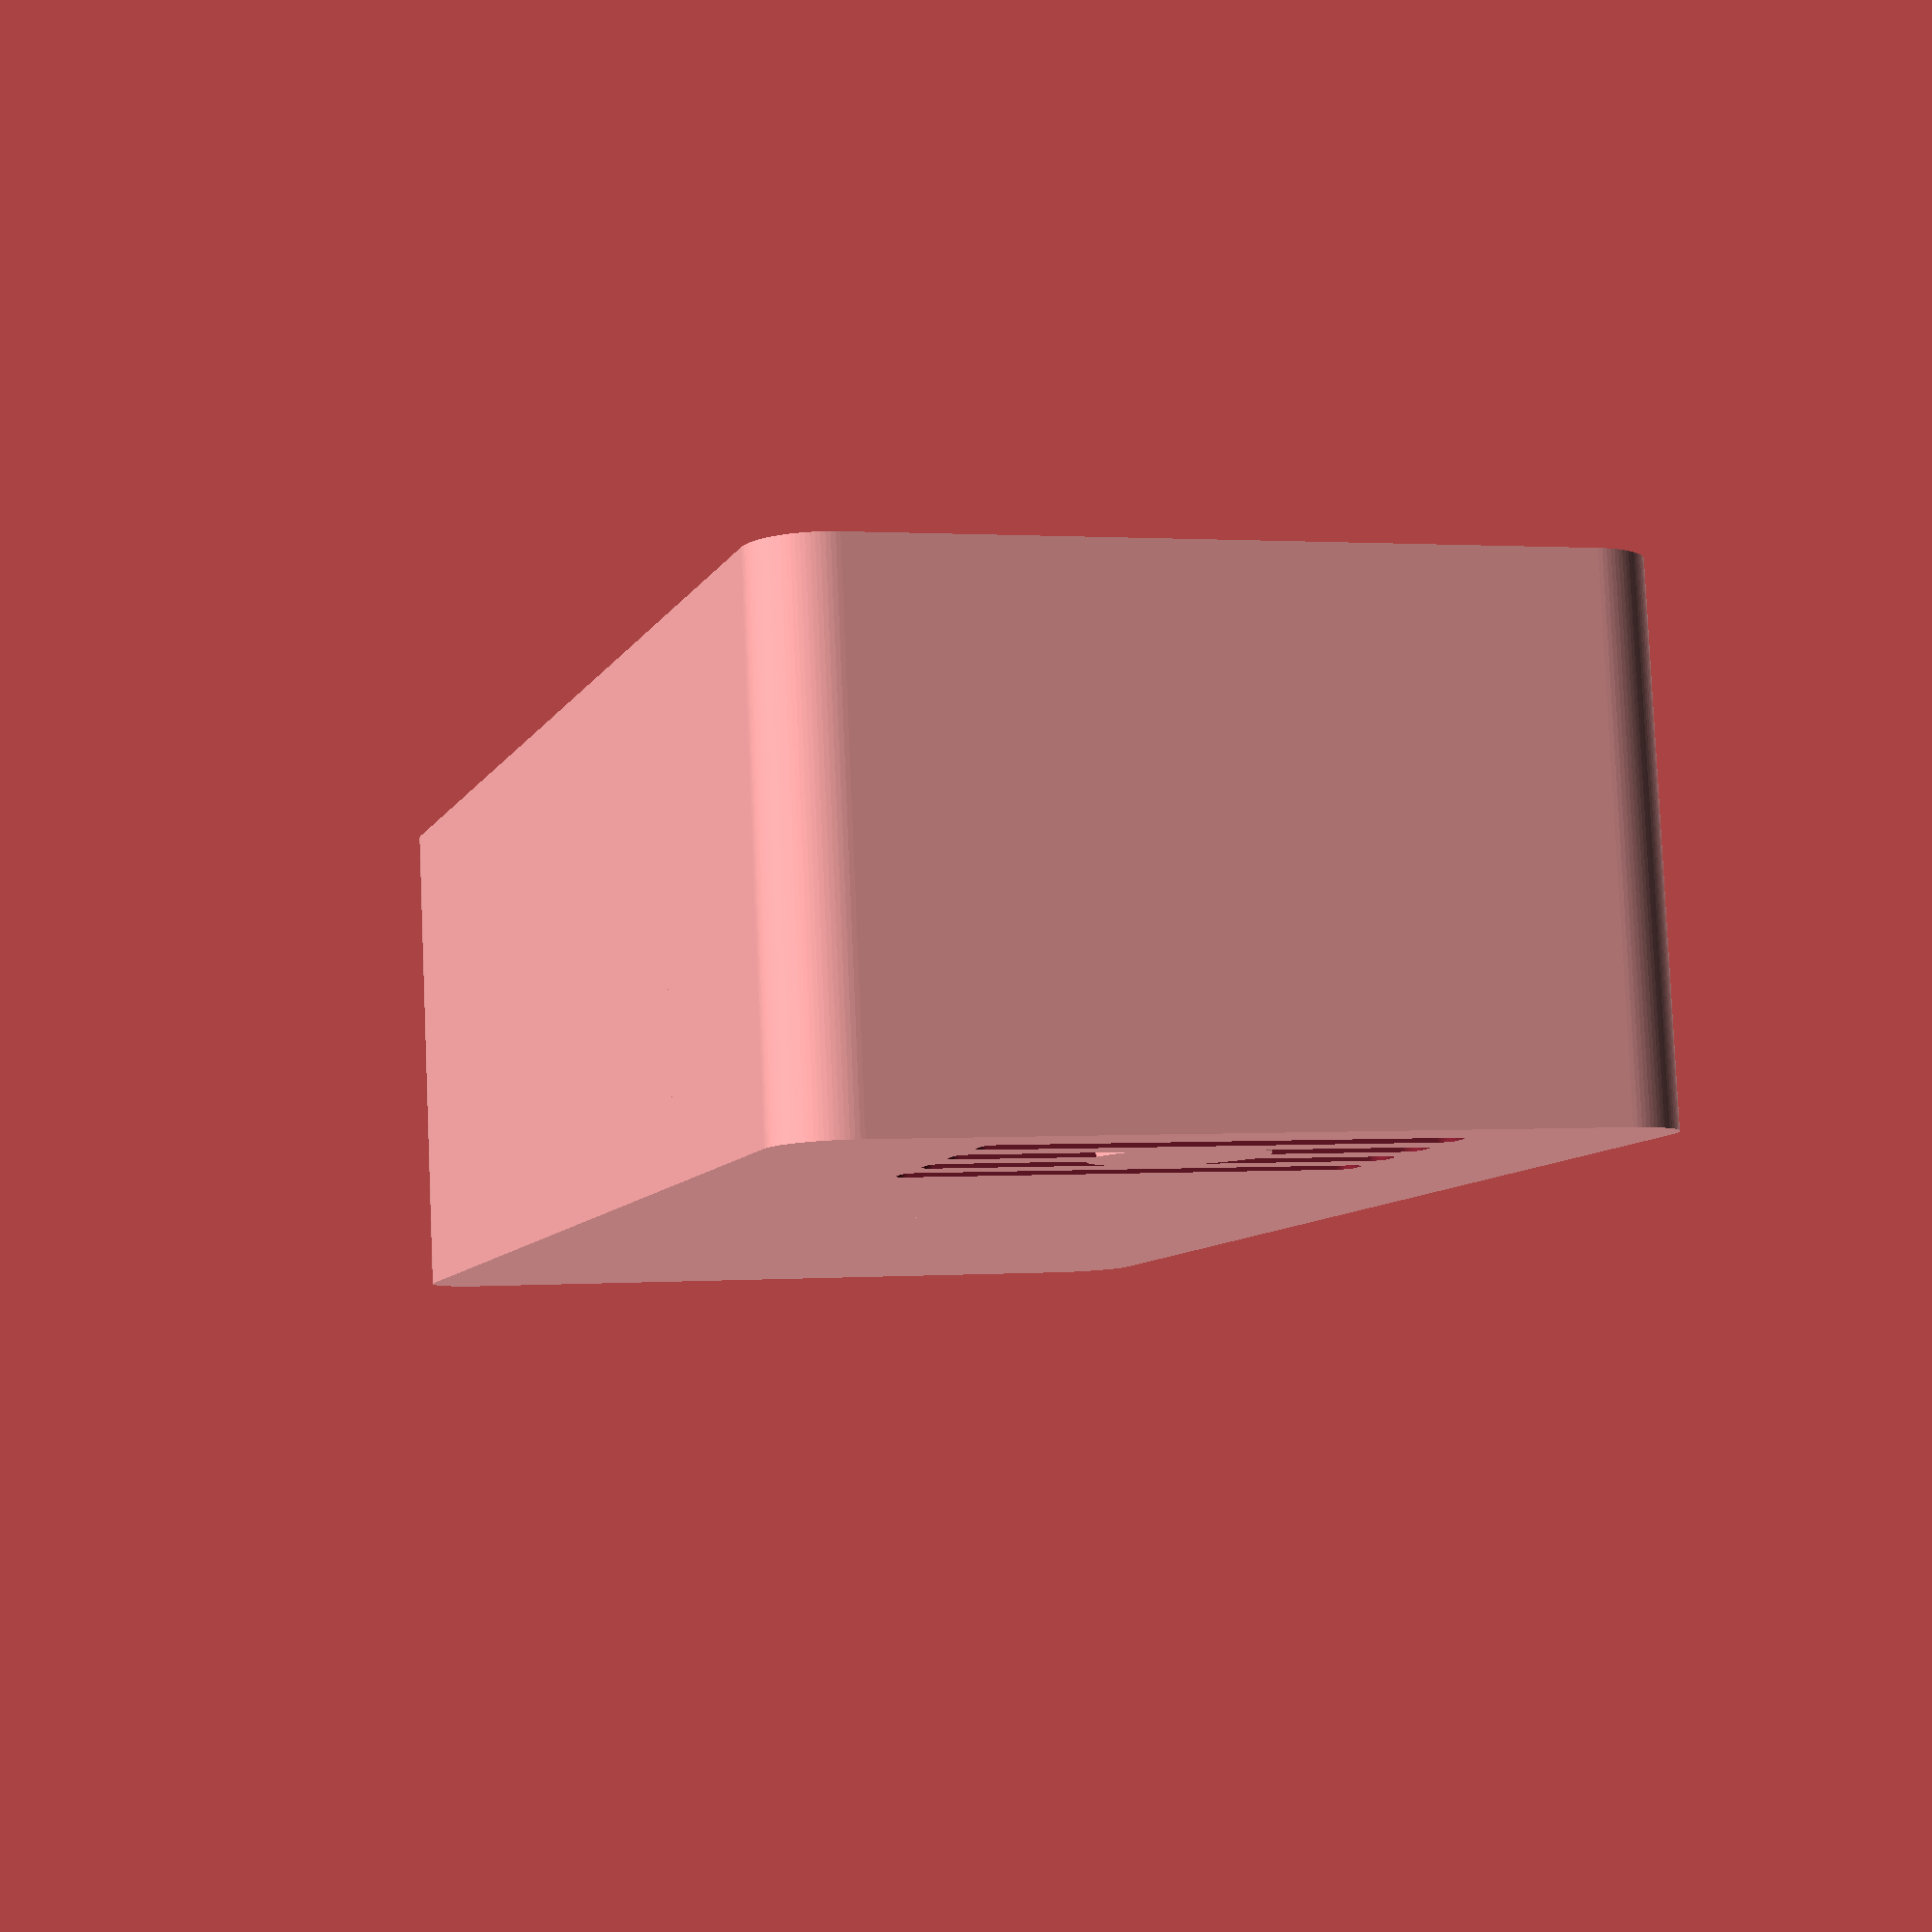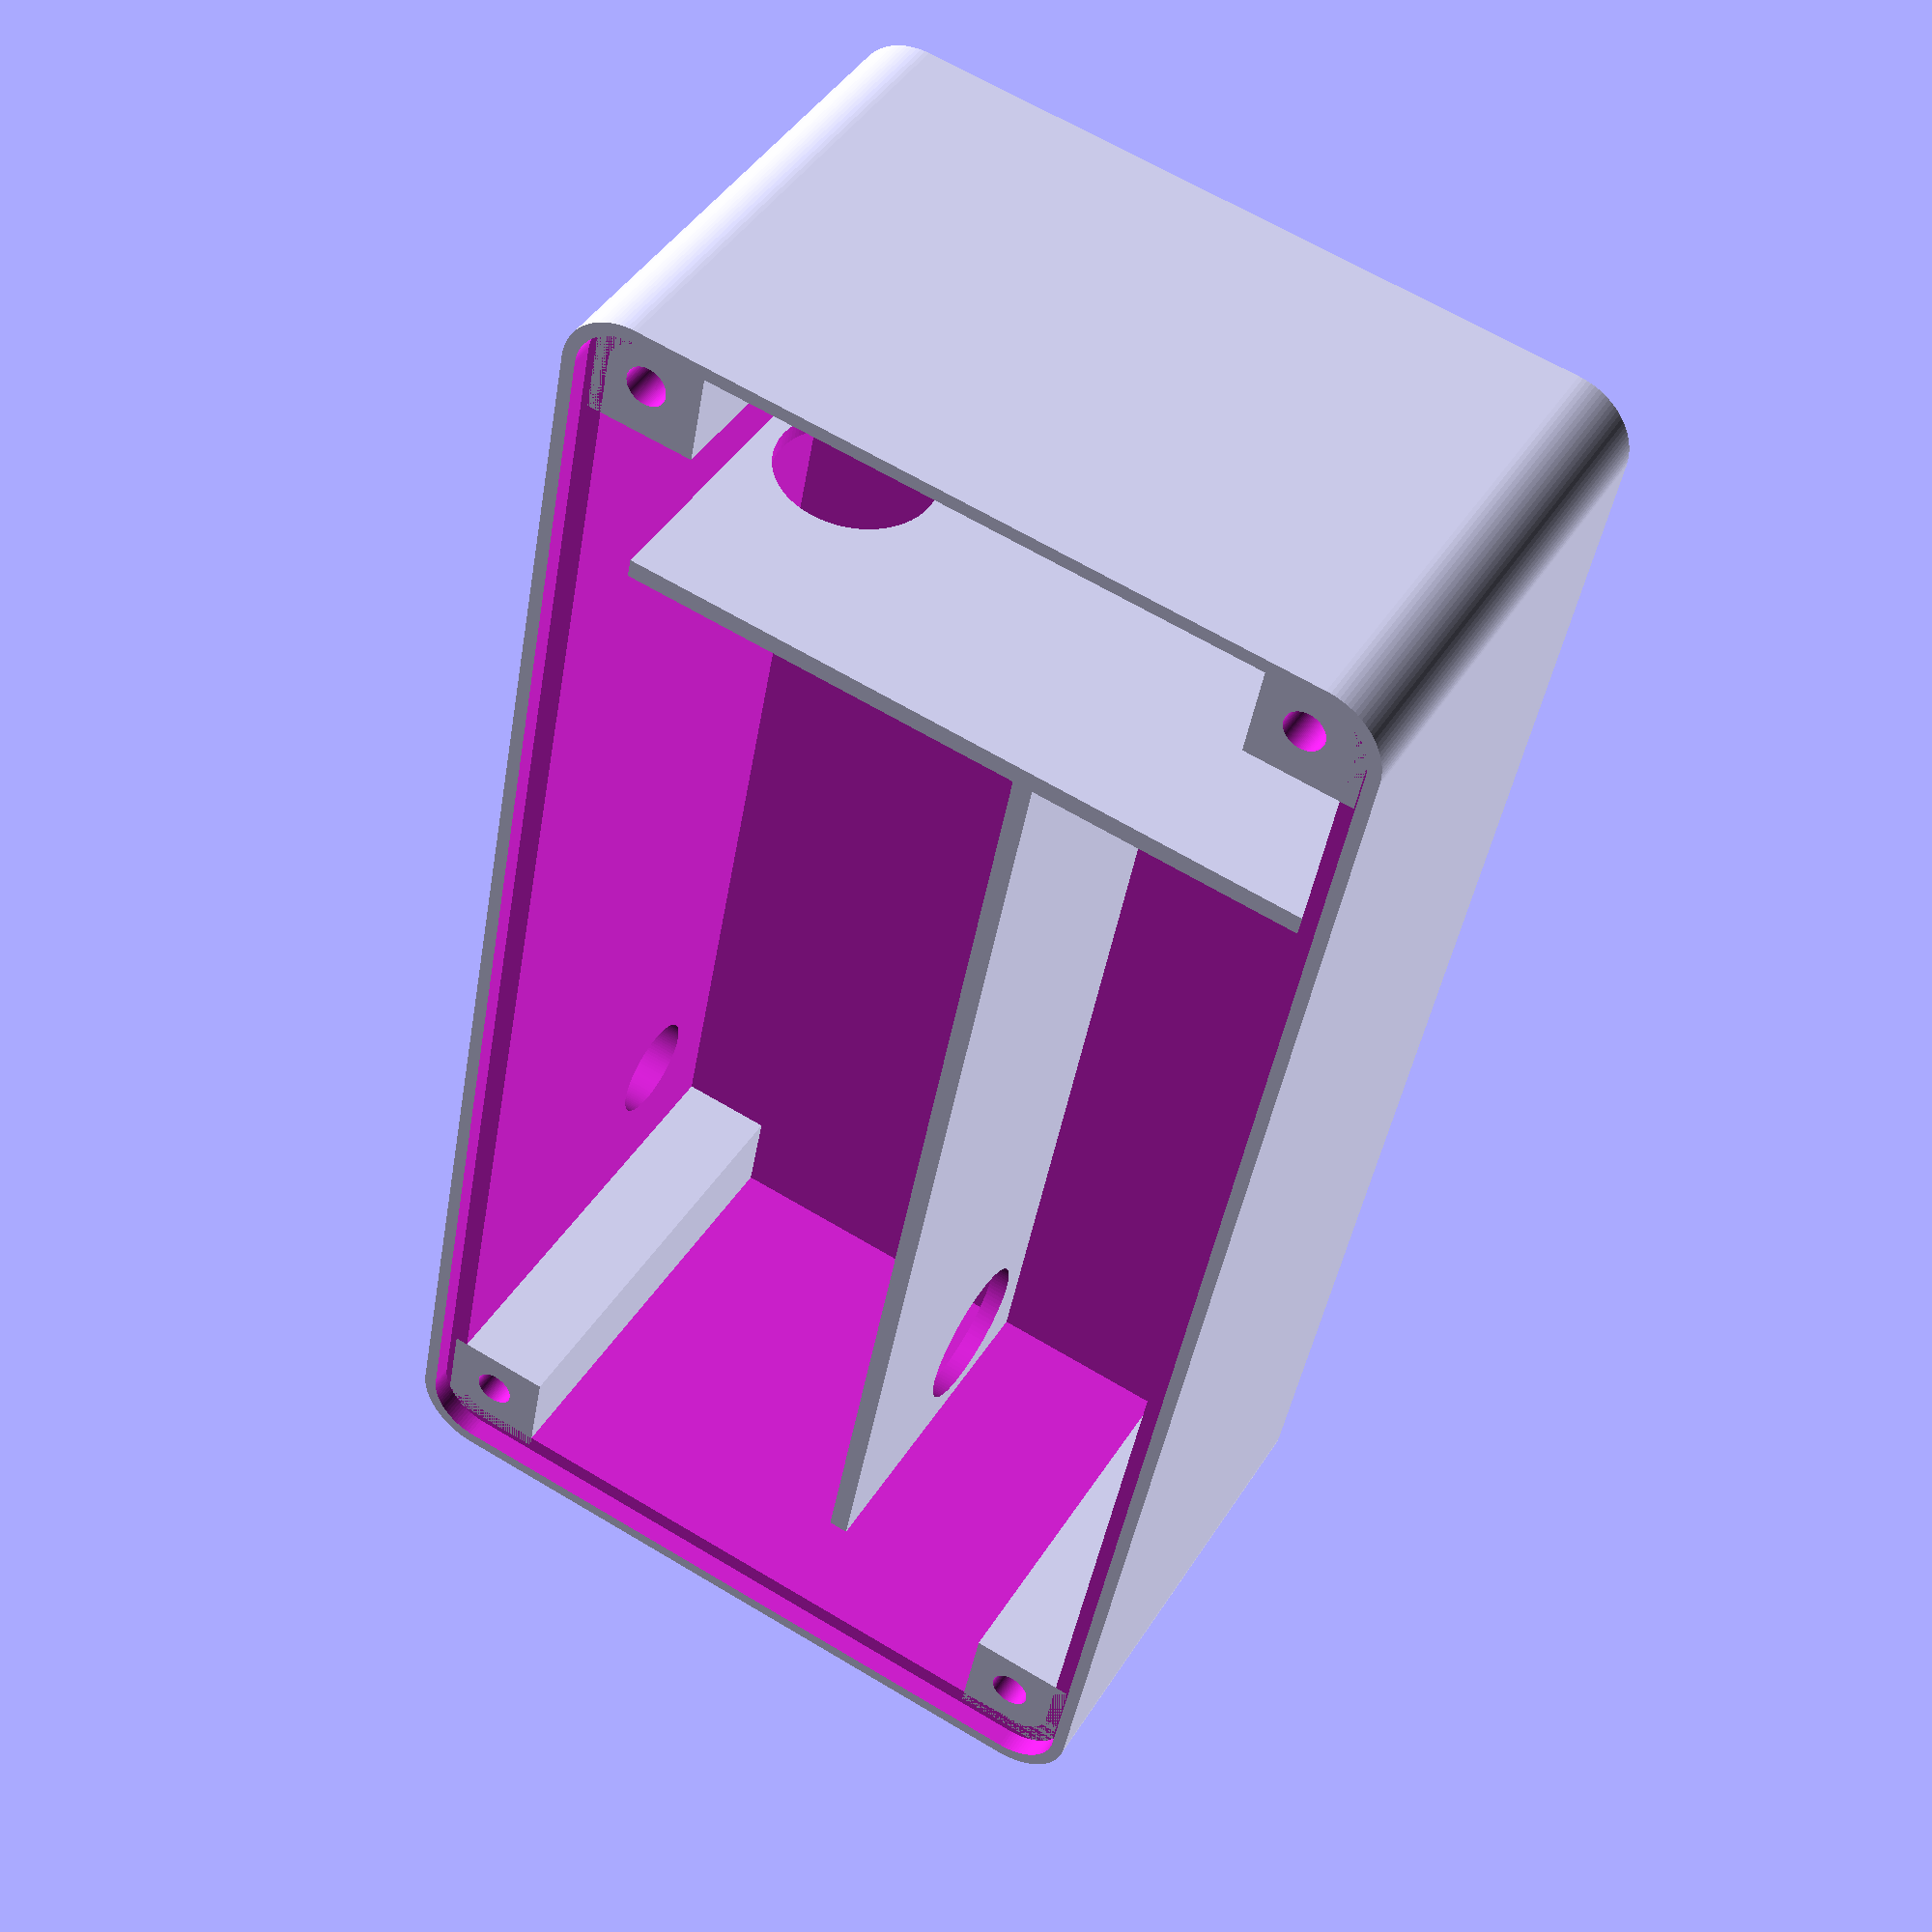
<openscad>
/**
 * Dave Davenport 2020
 * License MIT.
 * Sensor box wemos + battery + bme
 */

$fn = 100;

$lid = false;
$case = true;

$separator = true;
$extra_height = 4;
$display = false;

$usb = false;

$powerplug = true;

module battery_case ( )
{
    // Rounded up.
    $bc_width  = 77;
    $bc_depth  = 22;
    $bc_height = 21;

    color( "black" ) {
        cube([$bc_width, $bc_depth, $bc_height]);
    }

}

module power_supply()
{
    $ps_width = 25;
    $ps_depth = 16;
    $ps_height= 20;

    color ( "green" ) {
        cube([$ps_width, $ps_depth, $ps_height]);
    }
}

module wemos ()
{
    $wm_width = 30;
    $wm_depth = 15;
    $wm_height = 30;

    color ( "red") {
        cube([$wm_width, $wm_depth, $wm_height]);
    }
}

module case ()
{
    difference()
    {
        minkowski()
        {
            cube([110,50,33+$extra_height]);
            cylinder(d=10,0.1);
        }
        translate([0,0,1.5])
        {
            minkowski()
            {
                cube([110,50,33+$extra_height-1.4]);
                cylinder(d=5,0.1);
            }
        }
        translate([0,0,31.5+$extra_height])
        {
            minkowski()
            {
                cube([110,50,33+$extra_height-1.4]);
                cylinder(d=8,0.1);
            }
        }
    }

    translate([85,-5,0]) {
        difference()
        {
            cube([1.5,60,28]);
            rotate([0,-90,0]) {
                translate([10,50,-2]){
                    cylinder(d=12,h=3);
                }
            }
        }
    }
    if ( $separator )
    {
        translate ([-5,20,0]) {
            difference()
            {
                cube([90,1.5,28]);
                rotate([90,0,0]) {
                    translate([10,10,-2]){
                        cylinder(d=12,h=3);
                    }
                }
            }
        }
    }

    translate([-3.5,-3.5,0])
        cube([8,8,31.5+$extra_height]);
    translate([-3.5,50-4.5,0])
        cube([8,8,31.5+$extra_height]);
    //cylinder(d=10,37,$fn=100);
    translate([110-1.5,0,0]) {
        translate([-3,-3.5,0])
            cube([8,8,31.5+$extra_height]);
        translate([-3,50-4.5,0])
            cube([8,8,31.5+$extra_height]);
    }

}

module lid ()
{
    color ( "blue",0.8 )
    {
        minkowski()
        {
            translate([0.2,0.2,0]){
                cube([110-0.4,50-0.4,1.4]);
            }
            cylinder(d=7.7,0.1);
        }
    }
}

module box ()
{
    difference()
    {
        union()
        {
            if ( $case )  {
                case();
            }
            translate([0,0,33+$extra_height-1.5])
            {
                if ( $lid ) {
                    lid();
                }
            }
        }
        translate([1,1,3]) {
            cylinder(d=3.0,h=40);
            translate([0,50-1.5,0])
                cylinder(d=3.0,h=40);
        }
        translate([110-0.5,1,3]) {
            cylinder(d=3.0,h=40);
            translate([0,50-1.5,0])
                cylinder(d=3.0,h=40);
        }

        // Airvents
        translate([90, 10, -0.1]) {
            minkowski() {
                cube([1, 30, 60]);
                cylinder(d=2,0.1);
            }
        }
        translate([96, 10, -0.1])
            minkowski() {
                cube([1, 30, 60]);
                cylinder(d=2,0.1);
            }
        translate([102, 10, -0.1])
            minkowski() {
                cube([1, 30, 60]);
                cylinder(d=2,0.1);
            }
        translate([108, 10, -0.1])
            minkowski() {
                cube([1, 30, 60]);
                cylinder(d=2,0.1);
            }
    }
}

difference()
{
    box();

    if ( $powerplug )
    {
        translate([15,60,10]) {
            rotate([90,90,0]) {
                cylinder(d=8.0, h=10);
            }
        }
    }
    if ( $usb )
    {
        translate([55-11/2,52,10-2]){
            cube([11, 4,8]);
        }
    }

    if ( $display )
    {
        translate([20,-5.1,10+2]){
            cube([34.5, 4,17.5]);
        }
        if ( false ) {
            translate([20+2.25,0,2+2.5]) {
                rotate([90,0,0]){
                    cylinder(d=3.2,h=10);
                }
            }
            translate([20+2.25+30,0,2+2.5]) {
                rotate([90,0,0]) {
                    cylinder(d=3.2,h=10);
                }
            }
        }
        translate([20+2.25,0,2+2.5+28]) {
            rotate([90,0,0]) {
                cylinder(d=3.2,h=10);
            }
        }
        translate([20+2.25+30,0,2+2.5+28]) {
            rotate([90,0,0]){
                cylinder(d=3.2,h=10);
            }
        }

    }
}
if ( $display )
{
    translate([20,-2.5,1])
        cube([5,2,5]);
    translate([20+34.5-5,-2.5,1])
        cube([5,2,5]);
}


if ( $case ) {
    translate([100,25,0])
        difference()
        {
            cylinder ( r=6.0, h=10);
            translate([0,0,1])
                cylinder ( d=3.0, h=11);
        }
}

if ($usb)
{
    translate([55-13,17.5,1]){
        difference()
        {
            cube([26,6,8.3]);
            translate([26-3.3,3.6,3])
                cylinder(d=2.0,h=8);
        }
    }
    translate([55-13,46,1]){
        difference(){
            cube([8,6,8.3]);
            translate([3.6,3.5,3])
                cylinder(d=2.0,h=8);
        }
        translate([26-8,0,0])

            cube([8,6,8.3]);

    }
}

</openscad>
<views>
elev=97.4 azim=73.4 roll=2.5 proj=p view=wireframe
elev=137.0 azim=100.7 roll=150.4 proj=p view=wireframe
</views>
